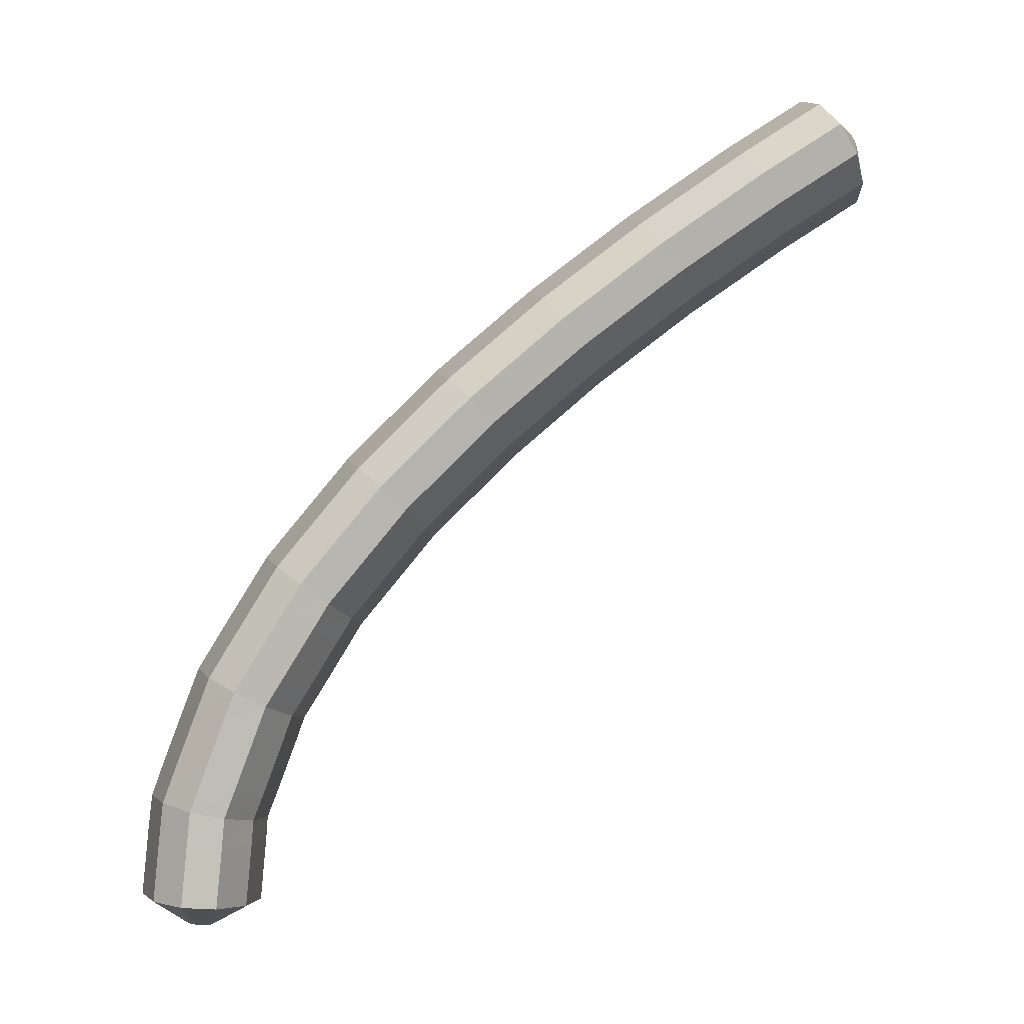
<metadata>
{"format":"obj","ext":"obj","renderer":"f3d","projection":"perspective","resolution":1024,"background":"white","views":[{"elev":-2.1,"azim":33.4,"up":"+Z"}]}
</metadata>
<code>
g tube1
v 115.1 113.7 168.2
v 115.2 113.4 168.2
v 115.2 113.2 168.4
v 115.1 113.1 168.6
v 114.9 113.1 168.9
v 114.7 113.2 169
v 114.6 113.5 169
v 114.5 113.7 168.9
v 114.5 113.9 168.6
v 114.7 113.9 168.4
v 114.9 113.9 168.2
v 115.1 113.7 168.2
v 115.1 113.6 165.8
v 116.5 111.3 166.1
v 117 109.5 167
v 116.6 108.7 168.2
v 115.4 109.3 169.3
v 113.7 111 169.9
v 112.1 113.3 169.9
v 111.1 115.5 169.2
v 111 116.8 168.2
v 111.8 116.9 167
v 113.4 115.7 166.1
v 115.1 113.6 165.8
v 114.2 113 165.1
v 115.6 110.7 165.4
v 116.2 108.9 166.3
v 115.8 108.1 167.5
v 114.5 108.7 168.6
v 112.8 110.4 169.2
v 111.2 112.7 169.2
v 110.2 114.9 168.5
v 110.1 116.2 167.5
v 110.9 116.3 166.3
v 112.5 115.1 165.4
v 114.2 113 165.1
v 113.3 112.4 164.4
v 114.7 110.1 164.7
v 115.3 108.2 165.6
v 114.9 107.5 166.8
v 113.6 108 167.9
v 111.9 109.7 168.5
v 110.3 112.1 168.5
v 109.3 114.2 167.9
v 109.2 115.6 166.8
v 110.1 115.7 165.6
v 111.6 114.5 164.7
v 113.3 112.4 164.4
v 112.5 111.8 163.7
v 113.8 109.5 164.1
v 114.4 107.6 165
v 114 106.8 166.1
v 112.7 107.4 167.2
v 111 109.1 167.8
v 109.4 111.4 167.8
v 108.4 113.6 167.1
v 108.3 115 166.1
v 109.2 115.1 164.9
v 110.7 113.9 164
v 112.5 111.8 163.7
v 111.6 111.2 163
v 113 108.9 163.3
v 113.5 107 164.2
v 113.1 106.2 165.4
v 111.8 106.8 166.4
v 110.1 108.5 167
v 108.5 110.8 167
v 107.5 113 166.4
v 107.4 114.3 165.3
v 108.3 114.5 164.2
v 109.9 113.3 163.3
v 111.6 111.2 163
v 110.8 110.6 162.3
v 112.1 108.3 162.6
v 112.7 106.4 163.5
v 112.3 105.6 164.6
v 111 106.2 165.7
v 109.3 107.9 166.3
v 107.7 110.2 166.3
v 106.7 112.4 165.7
v 106.6 113.7 164.6
v 107.5 113.9 163.5
v 109 112.7 162.6
v 110.8 110.6 162.3
v 109.9 110 161.5
v 111.3 107.7 161.9
v 111.8 105.8 162.8
v 111.4 105 163.9
v 110.1 105.6 165
v 108.4 107.3 165.6
v 106.8 109.6 165.6
v 105.8 111.8 164.9
v 105.7 113.1 163.9
v 106.6 113.3 162.7
v 108.2 112.1 161.9
v 109.9 110 161.5
v 109.1 109.4 160.8
v 110.4 107.1 161.2
v 111 105.2 162
v 110.5 104.4 163.2
v 109.2 104.9 164.2
v 107.5 106.6 164.8
v 105.9 108.9 164.8
v 104.9 111.1 164.2
v 104.9 112.5 163.1
v 105.8 112.7 162
v 107.3 111.5 161.2
v 109.1 109.4 160.8
v 108.3 108.9 160.1
v 109.6 106.5 160.4
v 110.2 104.6 161.3
v 109.7 103.8 162.4
v 108.4 104.3 163.4
v 106.6 106 164
v 105 108.3 164
v 104 110.5 163.4
v 104 111.9 162.3
v 104.9 112.1 161.2
v 106.5 110.9 160.4
v 108.3 108.9 160.1
v 107.5 108.3 159.3
v 108.8 105.9 159.6
v 109.3 104 160.5
v 108.9 103.2 161.6
v 107.5 103.7 162.6
v 105.8 105.4 163.2
v 104.2 107.7 163.2
v 103.2 109.9 162.6
v 103.2 111.3 161.6
v 104.1 111.5 160.5
v 105.7 110.4 159.6
v 107.5 108.3 159.3
v 106.6 107.7 158.5
v 108 105.3 158.9
v 108.5 103.5 159.7
v 108 102.6 160.8
v 106.7 103.2 161.8
v 105 104.8 162.4
v 103.4 107.1 162.4
v 102.4 109.4 161.8
v 102.4 110.8 160.8
v 103.3 110.9 159.7
v 104.9 109.8 158.8
v 106.6 107.7 158.5
v 105.8 107.1 157.8
v 107.2 104.8 158.1
v 107.7 102.9 158.9
v 107.2 102.1 160
v 105.9 102.6 161
v 104.1 104.2 161.6
v 102.5 106.5 161.6
v 101.5 108.7 161
v 101.5 110.2 160
v 102.5 110.3 158.9
v 104.1 109.2 158.1
v 105.8 107.1 157.8
v 105.1 106.6 157
v 106.4 104.2 157.3
v 106.9 102.3 158.1
v 106.4 101.5 159.2
v 105 102 160.2
v 103.3 103.6 160.7
v 101.6 105.9 160.7
v 100.7 108.2 160.1
v 100.7 109.6 159.1
v 101.7 109.8 158.1
v 103.3 108.7 157.3
v 105.1 106.6 157
v 104.3 106 156.2
v 105.6 103.7 156.5
v 106.1 101.8 157.3
v 105.6 100.9 158.4
v 104.2 101.4 159.3
v 102.5 103.1 159.9
v 100.8 105.4 159.9
v 99.9 107.6 159.3
v 99.91 109 158.3
v 100.9 109.2 157.3
v 102.5 108.1 156.5
v 104.3 106 156.2
v 103.5 105.5 155.3
v 104.8 103.1 155.6
v 105.3 101.2 156.5
v 104.8 100.4 157.5
v 103.4 100.8 158.5
v 101.7 102.5 159
v 100.1 104.8 159
v 99.1 107 158.4
v 99.12 108.5 157.5
v 100.1 108.7 156.4
v 101.7 107.5 155.6
v 103.5 105.5 155.3
v 102.7 105 154.6
v 104.1 102.6 154.9
v 104.5 100.7 155.6
v 104 99.8 156.7
v 102.6 100.3 157.6
v 100.8 101.9 158.1
v 99.2 104.2 158.1
v 98.27 106.5 157.6
v 98.31 107.9 156.6
v 99.32 108.1 155.6
v 101 107 154.8
v 102.7 105 154.6
v 102.1 104.5 153.7
v 103.4 102.1 154
v 103.8 100.2 154.8
v 103.2 99.27 155.7
v 101.8 99.71 156.7
v 100 101.3 157.2
v 98.41 103.7 157.2
v 97.49 105.9 156.6
v 97.57 107.4 155.7
v 98.6 107.6 154.7
v 100.3 106.5 154
v 102.1 104.5 153.7
v 101.3 104 152.8
v 102.6 101.6 153.1
v 103.1 99.64 153.9
v 102.5 98.74 154.8
v 101.1 99.19 155.7
v 99.28 100.8 156.3
v 97.67 103.1 156.3
v 96.75 105.4 155.7
v 96.82 106.9 154.8
v 97.86 107.1 153.8
v 99.54 106 153.1
v 101.3 104 152.8
v 100.6 103.4 151.9
v 101.9 101.1 152.2
v 102.3 99.11 152.9
v 101.8 98.22 153.9
v 100.3 98.66 154.8
v 98.54 100.3 155.4
v 96.93 102.6 155.4
v 96.01 104.9 154.8
v 96.08 106.3 153.9
v 97.12 106.6 152.9
v 98.8 105.5 152.2
v 100.6 103.4 151.9
v 99.91 103 151.1
v 101.2 100.6 151.4
v 101.6 98.61 152.1
v 101 97.69 153
v 99.55 98.11 153.9
v 97.73 99.73 154.4
v 96.12 102 154.4
v 95.22 104.3 153.8
v 95.33 105.8 153
v 96.41 106.1 152
v 98.11 105 151.3
v 99.91 103 151.1
v 99.31 102.5 150.2
v 100.6 100.1 150.4
v 101 98.16 151.1
v 100.3 97.21 152
v 98.85 97.61 152.8
v 97 99.21 153.3
v 95.39 101.5 153.3
v 94.51 103.8 152.8
v 94.66 105.3 152
v 95.77 105.6 151.1
v 97.51 104.6 150.4
v 99.31 102.5 150.2
v 98.65 102.1 149.2
v 99.94 99.67 149.4
v 100.3 97.69 150.1
v 99.67 96.74 151
v 98.18 97.14 151.8
v 96.34 98.74 152.3
v 94.72 101 152.3
v 93.85 103.3 151.8
v 93.99 104.9 151
v 95.11 105.1 150.1
v 96.84 104.1 149.4
v 98.65 102.1 149.2
v 97.98 101.6 148.2
v 99.28 99.2 148.5
v 99.66 97.22 149.1
v 99.01 96.27 150
v 97.52 96.67 150.8
v 95.68 98.27 151.3
v 94.06 100.6 151.3
v 93.19 102.9 150.8
v 93.33 104.4 150
v 94.45 104.7 149.1
v 96.18 103.6 148.4
v 97.98 101.6 148.2
v 97.41 101.2 147.3
v 98.69 98.78 147.6
v 99.03 96.77 148.2
v 98.33 95.8 149
v 96.8 96.16 149.7
v 94.93 97.74 150.2
v 93.32 100.1 150.2
v 92.47 102.3 149.7
v 92.65 103.9 149
v 93.82 104.2 148.2
v 95.59 103.2 147.6
v 97.41 101.2 147.3
v 96.94 100.9 146.4
v 98.21 98.44 146.6
v 98.52 96.41 147.2
v 97.78 95.4 147.9
v 96.21 95.73 148.5
v 94.31 97.3 148.9
v 92.7 99.61 148.9
v 91.87 101.9 148.5
v 92.1 103.5 147.8
v 93.31 103.9 147.1
v 95.11 102.9 146.6
v 96.94 100.9 146.4
v 96.4 100.5 145.3
v 97.67 98.06 145.5
v 97.98 96.03 146.1
v 97.23 95.02 146.8
v 95.66 95.35 147.5
v 93.77 96.92 147.8
v 92.15 99.23 147.8
v 91.33 101.5 147.4
v 91.56 103.1 146.7
v 92.76 103.5 146
v 94.57 102.5 145.5
v 96.4 100.5 145.3
v 95.85 100.1 144.2
v 97.13 97.67 144.4
v 97.44 95.64 145
v 96.69 94.63 145.7
v 95.12 94.96 146.4
v 93.23 96.53 146.7
v 91.61 98.84 146.7
v 90.79 101.2 146.3
v 91.01 102.7 145.7
v 92.22 103.1 144.9
v 94.03 102.1 144.4
v 95.85 100.1 144.2
v 95.41 99.76 143.3
v 96.66 97.34 143.5
v 96.93 95.28 144
v 96.13 94.23 144.6
v 94.51 94.53 145.1
v 92.59 96.08 145.4
v 90.98 98.39 145.4
v 90.18 100.7 145.1
v 90.46 102.3 144.5
v 91.72 102.7 143.9
v 93.56 101.8 143.5
v 95.41 99.76 143.3
v 95.13 99.56 142.3
v 96.37 97.13 142.5
v 96.61 95.05 142.9
v 95.77 93.97 143.3
v 94.11 94.24 143.8
v 92.16 95.77 144
v 90.54 98.08 144
v 89.77 100.4 143.7
v 90.09 102.1 143.3
v 91.39 102.5 142.8
v 93.27 101.6 142.5
v 95.13 99.56 142.3
v 94.77 99.3 141.1
v 96.02 96.88 141.3
v 96.25 94.79 141.6
v 95.41 93.72 142.1
v 93.75 93.98 142.6
v 91.8 95.52 142.8
v 90.19 97.82 142.8
v 89.42 100.2 142.5
v 89.73 101.8 142.1
v 91.04 102.2 141.6
v 92.92 101.3 141.3
v 94.77 99.3 141.1
v 94.41 99.05 139.9
v 95.66 96.62 140.1
v 95.9 94.54 140.4
v 95.05 93.46 140.9
v 93.39 93.73 141.4
v 91.45 95.26 141.6
v 89.83 97.57 141.6
v 89.06 99.92 141.3
v 89.38 101.6 140.9
v 90.68 102 140.4
v 92.56 101.1 140
v 94.41 99.05 139.9
v 94.13 98.85 139
v 95.37 96.41 139.1
v 95.57 94.3 139.4
v 94.69 93.2 139.7
v 92.99 93.44 139.9
v 91.02 94.95 140.1
v 89.4 97.26 140.1
v 88.65 99.63 139.9
v 89.01 101.3 139.6
v 90.35 101.8 139.3
v 92.27 100.8 139.1
v 94.13 98.85 139
v 94.09 98.81 138.1
v 95.31 96.37 138.1
v 95.5 94.25 138.2
v 94.59 93.13 138.3
v 92.88 93.35 138.5
v 90.9 94.86 138.5
v 89.28 97.17 138.5
v 88.54 99.54 138.4
v 88.92 101.2 138.3
v 90.29 101.7 138.2
v 92.21 100.8 138.1
v 94.09 98.81 138.1
v 94 98.74 136.8
v 95.23 96.3 136.9
v 95.42 94.18 137
v 94.51 93.06 137.1
v 92.79 93.28 137.2
v 90.81 94.79 137.2
v 89.19 97.1 137.2
v 88.46 99.48 137.1
v 88.83 101.2 137
v 90.2 101.6 136.9
v 92.13 100.7 136.8
v 94 98.74 136.8
v 93.91 98.68 135.5
v 95.14 96.24 135.6
v 95.33 94.12 135.7
v 94.42 92.99 135.8
v 92.7 93.22 135.9
v 90.72 94.72 136
v 89.11 97.03 135.9
v 88.37 99.41 135.9
v 88.74 101.1 135.8
v 90.11 101.6 135.6
v 92.04 100.7 135.6
v 93.91 98.68 135.5
v 92.2 97.47 134.4
v 92.29 97.2 134.4
v 92.22 96.93 134.5
v 92.01 96.74 134.5
v 91.74 96.69 134.5
v 91.48 96.79 134.5
v 91.31 97.02 134.5
v 91.3 97.3 134.5
v 91.45 97.55 134.5
v 91.7 97.67 134.5
v 91.98 97.64 134.4
v 92.2 97.47 134.4
f 1 2 14
f 14 13 1
f 2 3 15
f 15 14 2
f 3 4 16
f 16 15 3
f 4 5 17
f 17 16 4
f 5 6 18
f 18 17 5
f 6 7 19
f 19 18 6
f 7 8 20
f 20 19 7
f 8 9 21
f 21 20 8
f 9 10 22
f 22 21 9
f 10 11 23
f 23 22 10
f 11 12 24
f 24 23 11
f 13 14 26
f 26 25 13
f 14 15 27
f 27 26 14
f 15 16 28
f 28 27 15
f 16 17 29
f 29 28 16
f 17 18 30
f 30 29 17
f 18 19 31
f 31 30 18
f 19 20 32
f 32 31 19
f 20 21 33
f 33 32 20
f 21 22 34
f 34 33 21
f 22 23 35
f 35 34 22
f 23 24 36
f 36 35 23
f 25 26 38
f 38 37 25
f 26 27 39
f 39 38 26
f 27 28 40
f 40 39 27
f 28 29 41
f 41 40 28
f 29 30 42
f 42 41 29
f 30 31 43
f 43 42 30
f 31 32 44
f 44 43 31
f 32 33 45
f 45 44 32
f 33 34 46
f 46 45 33
f 34 35 47
f 47 46 34
f 35 36 48
f 48 47 35
f 37 38 50
f 50 49 37
f 38 39 51
f 51 50 38
f 39 40 52
f 52 51 39
f 40 41 53
f 53 52 40
f 41 42 54
f 54 53 41
f 42 43 55
f 55 54 42
f 43 44 56
f 56 55 43
f 44 45 57
f 57 56 44
f 45 46 58
f 58 57 45
f 46 47 59
f 59 58 46
f 47 48 60
f 60 59 47
f 49 50 62
f 62 61 49
f 50 51 63
f 63 62 50
f 51 52 64
f 64 63 51
f 52 53 65
f 65 64 52
f 53 54 66
f 66 65 53
f 54 55 67
f 67 66 54
f 55 56 68
f 68 67 55
f 56 57 69
f 69 68 56
f 57 58 70
f 70 69 57
f 58 59 71
f 71 70 58
f 59 60 72
f 72 71 59
f 61 62 74
f 74 73 61
f 62 63 75
f 75 74 62
f 63 64 76
f 76 75 63
f 64 65 77
f 77 76 64
f 65 66 78
f 78 77 65
f 66 67 79
f 79 78 66
f 67 68 80
f 80 79 67
f 68 69 81
f 81 80 68
f 69 70 82
f 82 81 69
f 70 71 83
f 83 82 70
f 71 72 84
f 84 83 71
f 73 74 86
f 86 85 73
f 74 75 87
f 87 86 74
f 75 76 88
f 88 87 75
f 76 77 89
f 89 88 76
f 77 78 90
f 90 89 77
f 78 79 91
f 91 90 78
f 79 80 92
f 92 91 79
f 80 81 93
f 93 92 80
f 81 82 94
f 94 93 81
f 82 83 95
f 95 94 82
f 83 84 96
f 96 95 83
f 85 86 98
f 98 97 85
f 86 87 99
f 99 98 86
f 87 88 100
f 100 99 87
f 88 89 101
f 101 100 88
f 89 90 102
f 102 101 89
f 90 91 103
f 103 102 90
f 91 92 104
f 104 103 91
f 92 93 105
f 105 104 92
f 93 94 106
f 106 105 93
f 94 95 107
f 107 106 94
f 95 96 108
f 108 107 95
f 97 98 110
f 110 109 97
f 98 99 111
f 111 110 98
f 99 100 112
f 112 111 99
f 100 101 113
f 113 112 100
f 101 102 114
f 114 113 101
f 102 103 115
f 115 114 102
f 103 104 116
f 116 115 103
f 104 105 117
f 117 116 104
f 105 106 118
f 118 117 105
f 106 107 119
f 119 118 106
f 107 108 120
f 120 119 107
f 109 110 122
f 122 121 109
f 110 111 123
f 123 122 110
f 111 112 124
f 124 123 111
f 112 113 125
f 125 124 112
f 113 114 126
f 126 125 113
f 114 115 127
f 127 126 114
f 115 116 128
f 128 127 115
f 116 117 129
f 129 128 116
f 117 118 130
f 130 129 117
f 118 119 131
f 131 130 118
f 119 120 132
f 132 131 119
f 121 122 134
f 134 133 121
f 122 123 135
f 135 134 122
f 123 124 136
f 136 135 123
f 124 125 137
f 137 136 124
f 125 126 138
f 138 137 125
f 126 127 139
f 139 138 126
f 127 128 140
f 140 139 127
f 128 129 141
f 141 140 128
f 129 130 142
f 142 141 129
f 130 131 143
f 143 142 130
f 131 132 144
f 144 143 131
f 133 134 146
f 146 145 133
f 134 135 147
f 147 146 134
f 135 136 148
f 148 147 135
f 136 137 149
f 149 148 136
f 137 138 150
f 150 149 137
f 138 139 151
f 151 150 138
f 139 140 152
f 152 151 139
f 140 141 153
f 153 152 140
f 141 142 154
f 154 153 141
f 142 143 155
f 155 154 142
f 143 144 156
f 156 155 143
f 145 146 158
f 158 157 145
f 146 147 159
f 159 158 146
f 147 148 160
f 160 159 147
f 148 149 161
f 161 160 148
f 149 150 162
f 162 161 149
f 150 151 163
f 163 162 150
f 151 152 164
f 164 163 151
f 152 153 165
f 165 164 152
f 153 154 166
f 166 165 153
f 154 155 167
f 167 166 154
f 155 156 168
f 168 167 155
f 157 158 170
f 170 169 157
f 158 159 171
f 171 170 158
f 159 160 172
f 172 171 159
f 160 161 173
f 173 172 160
f 161 162 174
f 174 173 161
f 162 163 175
f 175 174 162
f 163 164 176
f 176 175 163
f 164 165 177
f 177 176 164
f 165 166 178
f 178 177 165
f 166 167 179
f 179 178 166
f 167 168 180
f 180 179 167
f 169 170 182
f 182 181 169
f 170 171 183
f 183 182 170
f 171 172 184
f 184 183 171
f 172 173 185
f 185 184 172
f 173 174 186
f 186 185 173
f 174 175 187
f 187 186 174
f 175 176 188
f 188 187 175
f 176 177 189
f 189 188 176
f 177 178 190
f 190 189 177
f 178 179 191
f 191 190 178
f 179 180 192
f 192 191 179
f 181 182 194
f 194 193 181
f 182 183 195
f 195 194 182
f 183 184 196
f 196 195 183
f 184 185 197
f 197 196 184
f 185 186 198
f 198 197 185
f 186 187 199
f 199 198 186
f 187 188 200
f 200 199 187
f 188 189 201
f 201 200 188
f 189 190 202
f 202 201 189
f 190 191 203
f 203 202 190
f 191 192 204
f 204 203 191
f 193 194 206
f 206 205 193
f 194 195 207
f 207 206 194
f 195 196 208
f 208 207 195
f 196 197 209
f 209 208 196
f 197 198 210
f 210 209 197
f 198 199 211
f 211 210 198
f 199 200 212
f 212 211 199
f 200 201 213
f 213 212 200
f 201 202 214
f 214 213 201
f 202 203 215
f 215 214 202
f 203 204 216
f 216 215 203
f 205 206 218
f 218 217 205
f 206 207 219
f 219 218 206
f 207 208 220
f 220 219 207
f 208 209 221
f 221 220 208
f 209 210 222
f 222 221 209
f 210 211 223
f 223 222 210
f 211 212 224
f 224 223 211
f 212 213 225
f 225 224 212
f 213 214 226
f 226 225 213
f 214 215 227
f 227 226 214
f 215 216 228
f 228 227 215
f 217 218 230
f 230 229 217
f 218 219 231
f 231 230 218
f 219 220 232
f 232 231 219
f 220 221 233
f 233 232 220
f 221 222 234
f 234 233 221
f 222 223 235
f 235 234 222
f 223 224 236
f 236 235 223
f 224 225 237
f 237 236 224
f 225 226 238
f 238 237 225
f 226 227 239
f 239 238 226
f 227 228 240
f 240 239 227
f 229 230 242
f 242 241 229
f 230 231 243
f 243 242 230
f 231 232 244
f 244 243 231
f 232 233 245
f 245 244 232
f 233 234 246
f 246 245 233
f 234 235 247
f 247 246 234
f 235 236 248
f 248 247 235
f 236 237 249
f 249 248 236
f 237 238 250
f 250 249 237
f 238 239 251
f 251 250 238
f 239 240 252
f 252 251 239
f 241 242 254
f 254 253 241
f 242 243 255
f 255 254 242
f 243 244 256
f 256 255 243
f 244 245 257
f 257 256 244
f 245 246 258
f 258 257 245
f 246 247 259
f 259 258 246
f 247 248 260
f 260 259 247
f 248 249 261
f 261 260 248
f 249 250 262
f 262 261 249
f 250 251 263
f 263 262 250
f 251 252 264
f 264 263 251
f 253 254 266
f 266 265 253
f 254 255 267
f 267 266 254
f 255 256 268
f 268 267 255
f 256 257 269
f 269 268 256
f 257 258 270
f 270 269 257
f 258 259 271
f 271 270 258
f 259 260 272
f 272 271 259
f 260 261 273
f 273 272 260
f 261 262 274
f 274 273 261
f 262 263 275
f 275 274 262
f 263 264 276
f 276 275 263
f 265 266 278
f 278 277 265
f 266 267 279
f 279 278 266
f 267 268 280
f 280 279 267
f 268 269 281
f 281 280 268
f 269 270 282
f 282 281 269
f 270 271 283
f 283 282 270
f 271 272 284
f 284 283 271
f 272 273 285
f 285 284 272
f 273 274 286
f 286 285 273
f 274 275 287
f 287 286 274
f 275 276 288
f 288 287 275
f 277 278 290
f 290 289 277
f 278 279 291
f 291 290 278
f 279 280 292
f 292 291 279
f 280 281 293
f 293 292 280
f 281 282 294
f 294 293 281
f 282 283 295
f 295 294 282
f 283 284 296
f 296 295 283
f 284 285 297
f 297 296 284
f 285 286 298
f 298 297 285
f 286 287 299
f 299 298 286
f 287 288 300
f 300 299 287
f 289 290 302
f 302 301 289
f 290 291 303
f 303 302 290
f 291 292 304
f 304 303 291
f 292 293 305
f 305 304 292
f 293 294 306
f 306 305 293
f 294 295 307
f 307 306 294
f 295 296 308
f 308 307 295
f 296 297 309
f 309 308 296
f 297 298 310
f 310 309 297
f 298 299 311
f 311 310 298
f 299 300 312
f 312 311 299
f 301 302 314
f 314 313 301
f 302 303 315
f 315 314 302
f 303 304 316
f 316 315 303
f 304 305 317
f 317 316 304
f 305 306 318
f 318 317 305
f 306 307 319
f 319 318 306
f 307 308 320
f 320 319 307
f 308 309 321
f 321 320 308
f 309 310 322
f 322 321 309
f 310 311 323
f 323 322 310
f 311 312 324
f 324 323 311
f 313 314 326
f 326 325 313
f 314 315 327
f 327 326 314
f 315 316 328
f 328 327 315
f 316 317 329
f 329 328 316
f 317 318 330
f 330 329 317
f 318 319 331
f 331 330 318
f 319 320 332
f 332 331 319
f 320 321 333
f 333 332 320
f 321 322 334
f 334 333 321
f 322 323 335
f 335 334 322
f 323 324 336
f 336 335 323
f 325 326 338
f 338 337 325
f 326 327 339
f 339 338 326
f 327 328 340
f 340 339 327
f 328 329 341
f 341 340 328
f 329 330 342
f 342 341 329
f 330 331 343
f 343 342 330
f 331 332 344
f 344 343 331
f 332 333 345
f 345 344 332
f 333 334 346
f 346 345 333
f 334 335 347
f 347 346 334
f 335 336 348
f 348 347 335
f 337 338 350
f 350 349 337
f 338 339 351
f 351 350 338
f 339 340 352
f 352 351 339
f 340 341 353
f 353 352 340
f 341 342 354
f 354 353 341
f 342 343 355
f 355 354 342
f 343 344 356
f 356 355 343
f 344 345 357
f 357 356 344
f 345 346 358
f 358 357 345
f 346 347 359
f 359 358 346
f 347 348 360
f 360 359 347
f 349 350 362
f 362 361 349
f 350 351 363
f 363 362 350
f 351 352 364
f 364 363 351
f 352 353 365
f 365 364 352
f 353 354 366
f 366 365 353
f 354 355 367
f 367 366 354
f 355 356 368
f 368 367 355
f 356 357 369
f 369 368 356
f 357 358 370
f 370 369 357
f 358 359 371
f 371 370 358
f 359 360 372
f 372 371 359
f 361 362 374
f 374 373 361
f 362 363 375
f 375 374 362
f 363 364 376
f 376 375 363
f 364 365 377
f 377 376 364
f 365 366 378
f 378 377 365
f 366 367 379
f 379 378 366
f 367 368 380
f 380 379 367
f 368 369 381
f 381 380 368
f 369 370 382
f 382 381 369
f 370 371 383
f 383 382 370
f 371 372 384
f 384 383 371
f 373 374 386
f 386 385 373
f 374 375 387
f 387 386 374
f 375 376 388
f 388 387 375
f 376 377 389
f 389 388 376
f 377 378 390
f 390 389 377
f 378 379 391
f 391 390 378
f 379 380 392
f 392 391 379
f 380 381 393
f 393 392 380
f 381 382 394
f 394 393 381
f 382 383 395
f 395 394 382
f 383 384 396
f 396 395 383
f 385 386 398
f 398 397 385
f 386 387 399
f 399 398 386
f 387 388 400
f 400 399 387
f 388 389 401
f 401 400 388
f 389 390 402
f 402 401 389
f 390 391 403
f 403 402 390
f 391 392 404
f 404 403 391
f 392 393 405
f 405 404 392
f 393 394 406
f 406 405 393
f 394 395 407
f 407 406 394
f 395 396 408
f 408 407 395
f 397 398 410
f 410 409 397
f 398 399 411
f 411 410 398
f 399 400 412
f 412 411 399
f 400 401 413
f 413 412 400
f 401 402 414
f 414 413 401
f 402 403 415
f 415 414 402
f 403 404 416
f 416 415 403
f 404 405 417
f 417 416 404
f 405 406 418
f 418 417 405
f 406 407 419
f 419 418 406
f 407 408 420
f 420 419 407
f 409 410 422
f 422 421 409
f 410 411 423
f 423 422 410
f 411 412 424
f 424 423 411
f 412 413 425
f 425 424 412
f 413 414 426
f 426 425 413
f 414 415 427
f 427 426 414
f 415 416 428
f 428 427 415
f 416 417 429
f 429 428 416
f 417 418 430
f 430 429 417
f 418 419 431
f 431 430 418
f 419 420 432
f 432 431 419
f 421 422 434
f 434 433 421
f 422 423 435
f 435 434 422
f 423 424 436
f 436 435 423
f 424 425 437
f 437 436 424
f 425 426 438
f 438 437 425
f 426 427 439
f 439 438 426
f 427 428 440
f 440 439 427
f 428 429 441
f 441 440 428
f 429 430 442
f 442 441 429
f 430 431 443
f 443 442 430
f 431 432 444
f 444 443 431
g

</code>
